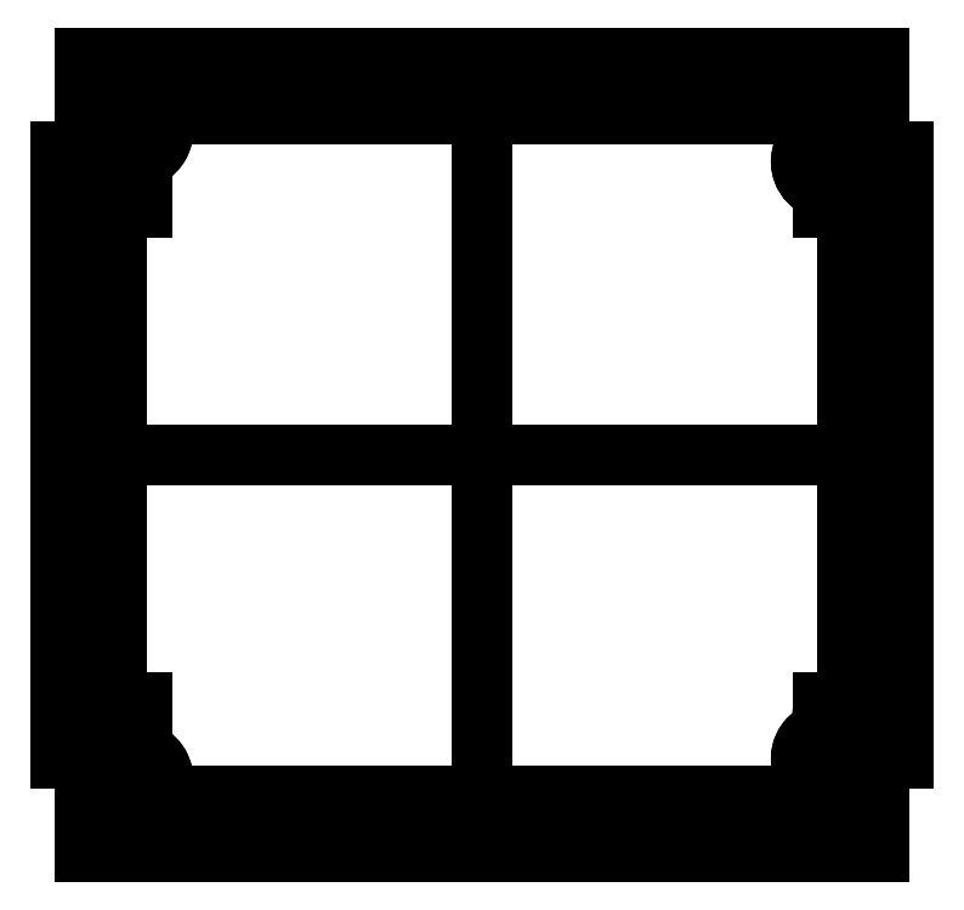
<metadata>
{"format":"dxf","ext":"dxf","renderer":"ezdxf+matplotlib","layout":"modelspace","background":"white","min_lineweight":24,"dpi":150}
</metadata>
<code>
0
SECTION
2
ENTITIES
0
3DSOLID
8
0
347
7A
290
     1
2
{f3ff6b00-c06a-c248-8535-a67a9df1fed4}
350
0
0
POINT
8
PC104 Holder (x4) v1_Sketch1
10
0
20
0
30
0
0
LINE
8
PC104 Holder (x4) v1_Sketch1
10
0
20
-4.9
30
0
11
9.8
21
-4.9
31
0
0
LINE
8
PC104 Holder (x4) v1_Sketch1
10
9.8
20
0
30
0
11
9.8
21
-9.8
31
0
0
LINE
8
PC104 Holder (x4) v1_Sketch1
10
4.9
20
0
30
0
11
4.9
21
-9.8
31
0
0
LINE
8
PC104 Holder (x4) v1_Sketch1
10
0.1057
20
-0.3915
30
0
11
9.694
21
-0.3915
31
0
0
LINE
8
PC104 Holder (x4) v1_Sketch1
10
9.694
20
-0.3915
30
0
11
9.694
21
-9.409
31
0
0
LINE
8
PC104 Holder (x4) v1_Sketch1
10
0.1057
20
-9.409
30
0
11
0.1057
21
-0.3915
31
0
0
CIRCLE
8
PC104 Holder (x4) v1_Sketch1
10
9.186
20
-1.28
30
0
40
0.15
0
CIRCLE
8
PC104 Holder (x4) v1_Sketch1
10
9.186
20
-8.646
30
0
40
0.15
0
LINE
8
PC104 Holder (x4) v1_Sketch1
10
9.694
20
-9.409
30
0
11
0.1057
21
-9.409
31
0
0
CIRCLE
8
PC104 Holder (x4) v1_Sketch1
10
0.6137
20
-8.9
30
0
40
0.15
0
LINE
8
PC104 Holder (x4) v1_Sketch1
10
9.8
20
-9.8
30
0
11
0
21
-9.8
31
0
0
LINE
8
PC104 Holder (x4) v1_Sketch1
10
0
20
0
30
0
11
9.8
21
0
31
0
0
LINE
8
PC104 Holder (x4) v1_Sketch1
10
0
20
-9.8
30
0
11
0
21
0
31
0
0
CIRCLE
8
PC104 Holder (x4) v1_Sketch1
10
0.6137
20
-0.8995
30
0
40
0.15
0
POINT
8
PC104 Holder (x4) v1_Sketch2
10
0
20
0
30
0.16
0
LINE
8
PC104 Holder (x4) v1_Sketch2
10
-0.3
20
-8.65
30
0.16
11
1e-16
21
-8.65
31
0.16
0
LINE
8
PC104 Holder (x4) v1_Sketch2
10
9.8
20
-9.8
30
0.16
11
9.8
21
0
31
0.16
0
CIRCLE
8
PC104 Holder (x4) v1_Sketch2
10
9.186
20
-8.646
30
0.16
40
0.15
0
LINE
8
PC104 Holder (x4) v1_Sketch2
10
9.8
20
-1.15
30
0.16
11
10.1
21
-1.15
31
0.16
0
LINE
8
PC104 Holder (x4) v1_Sketch2
10
10.1
20
-8.65
30
0.16
11
9.8
21
-8.65
31
0.16
0
LINE
8
PC104 Holder (x4) v1_Sketch2
10
-0.3
20
-1.15
30
0.16
11
-0.3
21
-8.65
31
0.16
0
LINE
8
PC104 Holder (x4) v1_Sketch2
10
10.1
20
-1.15
30
0.16
11
10.1
21
-8.65
31
0.16
0
LINE
8
PC104 Holder (x4) v1_Sketch2
10
0
20
-1.15
30
0.16
11
-0.3
21
-1.15
31
0.16
0
LINE
8
PC104 Holder (x4) v1_Sketch2
10
9.8
20
-8.65
30
0.16
11
9.8
21
-1.15
31
0.16
0
CIRCLE
8
PC104 Holder (x4) v1_Sketch2
10
9.186
20
-1.28
30
0.16
40
0.15
0
CIRCLE
8
PC104 Holder (x4) v1_Sketch2
10
0.6137
20
-0.8995
30
0.16
40
0.15
0
LINE
8
PC104 Holder (x4) v1_Sketch2
10
0
20
-4.9
30
0.16
11
9.8
21
-4.9
31
0.16
0
CIRCLE
8
PC104 Holder (x4) v1_Sketch2
10
0.6137
20
-8.9
30
0.16
40
0.15
0
LINE
8
PC104 Holder (x4) v1_Sketch2
10
0
20
-8.65
30
0.16
11
0
21
-1.15
31
0.16
0
LINE
8
PC104 Holder (x4) v1_Sketch2
10
0
20
-9.8
30
0.16
11
9.8
21
-9.8
31
0.16
0
LINE
8
PC104 Holder (x4) v1_Sketch2
10
0
20
0
30
0.16
11
0
21
-9.8
31
0.16
0
LINE
8
PC104 Holder (x4) v1_Sketch2
10
9.8
20
0
30
0.16
11
0
21
0
31
0.16
0
POINT
8
PC104 Holder (x4) v1_Sketch3
10
0
20
0
30
0.16
0
CIRCLE
8
PC104 Holder (x4) v1_Sketch3
10
9.186
20
-1.28
30
0.16
40
0.15
0
CIRCLE
8
PC104 Holder (x4) v1_Sketch3
10
0.6137
20
-8.9
30
0.16
40
0.15
0
CIRCLE
8
PC104 Holder (x4) v1_Sketch3
10
9.186
20
-8.646
30
0.16
40
0.15
0
LINE
8
PC104 Holder (x4) v1_Sketch3
10
0
20
-9.8
30
0.16
11
9.8
21
-9.8
31
0.16
0
LINE
8
PC104 Holder (x4) v1_Sketch3
10
9.8
20
-9.8
30
0.16
11
9.8
21
-8.65
31
0.16
0
LINE
8
PC104 Holder (x4) v1_Sketch3
10
10.1
20
-8.65
30
0.16
11
10.1
21
-1.15
31
0.16
0
LINE
8
PC104 Holder (x4) v1_Sketch3
10
9.8
20
-8.65
30
0.16
11
10.1
21
-8.65
31
0.16
0
LINE
8
PC104 Holder (x4) v1_Sketch3
10
10.1
20
-1.15
30
0.16
11
9.8
21
-1.15
31
0.16
0
LINE
8
PC104 Holder (x4) v1_Sketch3
10
9.8
20
-1.15
30
0.16
11
9.8
21
0
31
0.16
0
CIRCLE
8
PC104 Holder (x4) v1_Sketch3
10
0.6137
20
-0.8995
30
0.16
40
0.15
0
LINE
8
PC104 Holder (x4) v1_Sketch3
10
9.1
20
-9.1
30
0.16
11
9.1
21
-7.95
31
0.16
0
LINE
8
PC104 Holder (x4) v1_Sketch3
10
1e-16
20
-8.65
30
0.16
11
0
21
-9.8
31
0.16
0
LINE
8
PC104 Holder (x4) v1_Sketch3
10
9.4
20
-1.85
30
0.16
11
9.1
21
-1.85
31
0.16
0
LINE
8
PC104 Holder (x4) v1_Sketch3
10
9.8
20
0
30
0.16
11
0
21
0
31
0.16
0
LINE
8
PC104 Holder (x4) v1_Sketch3
10
0.4
20
-7.95
30
0.16
11
0.7
21
-7.95
31
0.16
0
LINE
8
PC104 Holder (x4) v1_Sketch3
10
9.4
20
-7.95
30
0.16
11
9.4
21
-1.85
31
0.16
0
LINE
8
PC104 Holder (x4) v1_Sketch3
10
9.1
20
-7.95
30
0.16
11
9.4
21
-7.95
31
0.16
0
LINE
8
PC104 Holder (x4) v1_Sketch3
10
9.1
20
-0.7
30
0.16
11
0.7
21
-0.7
31
0.16
0
LINE
8
PC104 Holder (x4) v1_Sketch3
10
0.7
20
-7.95
30
0.16
11
0.7
21
-9.1
31
0.16
0
LINE
8
PC104 Holder (x4) v1_Sketch3
10
0
20
0
30
0.16
11
0
21
-1.15
31
0.16
0
LINE
8
PC104 Holder (x4) v1_Sketch3
10
0
20
-1.15
30
0.16
11
-0.3
21
-1.15
31
0.16
0
LINE
8
PC104 Holder (x4) v1_Sketch3
10
0.7
20
-9.1
30
0.16
11
9.1
21
-9.1
31
0.16
0
LINE
8
PC104 Holder (x4) v1_Sketch3
10
9.1
20
-1.85
30
0.16
11
9.1
21
-0.7
31
0.16
0
LINE
8
PC104 Holder (x4) v1_Sketch3
10
-0.3
20
-1.15
30
0.16
11
-0.3
21
-8.65
31
0.16
0
LINE
8
PC104 Holder (x4) v1_Sketch3
10
0.7
20
-1.85
30
0.16
11
0.4
21
-1.85
31
0.16
0
CIRCLE
8
PC104 Holder (x4) v1_Sketch3
10
9.186
20
-8.646
30
0.16
40
0.35
0
LINE
8
PC104 Holder (x4) v1_Sketch3
10
0.7
20
-0.7
30
0.16
11
0.7
21
-1.85
31
0.16
0
LINE
8
PC104 Holder (x4) v1_Sketch3
10
0.4
20
-1.85
30
0.16
11
0.4
21
-7.95
31
0.16
0
LINE
8
PC104 Holder (x4) v1_Sketch3
10
-0.3
20
-8.65
30
0.16
11
1e-16
21
-8.65
31
0.16
0
CIRCLE
8
PC104 Holder (x4) v1_Sketch3
10
0.6137
20
-8.9
30
0.16
40
0.35
0
CIRCLE
8
PC104 Holder (x4) v1_Sketch3
10
9.186
20
-1.28
30
0.16
40
0.35
0
CIRCLE
8
PC104 Holder (x4) v1_Sketch3
10
0.6137
20
-0.8995
30
0.16
40
0.35
0
POINT
8
PC104 Holder (x4) v1_Sketch4
10
0
20
0
30
0.16
0
LINE
8
PC104 Holder (x4) v1_Sketch4
10
8.769
20
-9.1
30
0.16
11
1.122
21
-9.1
31
0.16
0
ARC
8
PC104 Holder (x4) v1_Sketch4
10
1.122
20
-8.94
30
0.16
40
0.16
50
175.6
51
270
0
LINE
8
PC104 Holder (x4) v1_Sketch4
10
0.7
20
-1.69
30
0.16
11
0.7
21
-1.346
31
0.16
0
LINE
8
PC104 Holder (x4) v1_Sketch4
10
0.4
20
-7.79
30
0.16
11
0.4
21
-2.009
31
0.16
0
ARC
8
PC104 Holder (x4) v1_Sketch4
10
0.6137
20
-0.8995
30
0.16
40
0.35
50
298.9
51
4.442
0
LINE
8
PC104 Holder (x4) v1_Sketch4
10
0
20
-9.8
30
0.16
11
9.8
21
-9.8
31
0.16
0
ARC
8
PC104 Holder (x4) v1_Sketch4
10
9.186
20
-1.28
30
0.16
40
0.35
50
124.5
51
241.4
0
ARC
8
PC104 Holder (x4) v1_Sketch4
10
8.942
20
-1.728
30
0.16
40
0.16
50
6.767
51
61.41
0
ARC
8
PC104 Holder (x4) v1_Sketch4
10
9.26
20
-1.691
30
0.16
40
0.16
50
186.8
51
266.4
0
ARC
8
PC104 Holder (x4) v1_Sketch4
10
9.24
20
-2.01
30
0.16
40
0.16
50
0
51
86.42
0
LINE
8
PC104 Holder (x4) v1_Sketch4
10
9.8
20
-8.65
30
0.16
11
10.1
21
-8.65
31
0.16
0
LINE
8
PC104 Holder (x4) v1_Sketch4
10
0
20
0
30
0.16
11
0
21
-1.15
31
0.16
0
ARC
8
PC104 Holder (x4) v1_Sketch4
10
9.186
20
-8.646
30
0.16
40
0.35
50
118.9
51
215.1
0
ARC
8
PC104 Holder (x4) v1_Sketch4
10
0.54
20
-8.109
30
0.16
40
0.16
50
6.361e-13
51
86.42
0
LINE
8
PC104 Holder (x4) v1_Sketch4
10
-0.3
20
-8.65
30
0.16
11
1e-16
21
-8.65
31
0.16
0
CIRCLE
8
PC104 Holder (x4) v1_Sketch4
10
9.186
20
-8.646
30
0.16
40
0.15
0
LINE
8
PC104 Holder (x4) v1_Sketch4
10
0.7
20
-8.454
30
0.16
11
0.7
21
-8.109
31
0.16
0
ARC
8
PC104 Holder (x4) v1_Sketch4
10
0.54
20
-1.69
30
0.16
40
0.16
50
273.6
51
360
0
LINE
8
PC104 Holder (x4) v1_Sketch4
10
1e-16
20
-8.65
30
0.16
11
0
21
-9.8
31
0.16
0
LINE
8
PC104 Holder (x4) v1_Sketch4
10
1.122
20
-0.7
30
0.16
11
8.898
21
-0.7
31
0.16
0
LINE
8
PC104 Holder (x4) v1_Sketch4
10
9.8
20
-9.8
30
0.16
11
9.8
21
-8.65
31
0.16
0
ARC
8
PC104 Holder (x4) v1_Sketch4
10
9.26
20
-8.11
30
0.16
40
0.16
50
93.58
51
180
0
LINE
8
PC104 Holder (x4) v1_Sketch4
10
9.8
20
-1.15
30
0.16
11
9.8
21
0
31
0.16
0
ARC
8
PC104 Holder (x4) v1_Sketch4
10
0.56
20
-7.79
30
0.16
40
0.16
50
180
51
266.4
0
ARC
8
PC104 Holder (x4) v1_Sketch4
10
0.56
20
-2.009
30
0.16
40
0.16
50
93.58
51
180
0
CIRCLE
8
PC104 Holder (x4) v1_Sketch4
10
0.6137
20
-0.8995
30
0.16
40
0.15
0
LINE
8
PC104 Holder (x4) v1_Sketch4
10
9.8
20
0
30
0.16
11
0
21
0
31
0.16
0
CIRCLE
8
PC104 Holder (x4) v1_Sketch4
10
9.186
20
-1.28
30
0.16
40
0.15
0
ARC
8
PC104 Holder (x4) v1_Sketch4
10
1.122
20
-0.86
30
0.16
40
0.16
50
90
51
184.4
0
LINE
8
PC104 Holder (x4) v1_Sketch4
10
0
20
-1.15
30
0.16
11
-0.3
21
-1.15
31
0.16
0
LINE
8
PC104 Holder (x4) v1_Sketch4
10
-0.3
20
-1.15
30
0.16
11
-0.3
21
-8.65
31
0.16
0
ARC
8
PC104 Holder (x4) v1_Sketch4
10
8.769
20
-8.94
30
0.16
40
0.16
50
270
51
35.13
0
ARC
8
PC104 Holder (x4) v1_Sketch4
10
8.898
20
-0.86
30
0.16
40
0.16
50
304.5
51
90
0
LINE
8
PC104 Holder (x4) v1_Sketch4
10
10.1
20
-8.65
30
0.16
11
10.1
21
-1.15
31
0.16
0
LINE
8
PC104 Holder (x4) v1_Sketch4
10
10.1
20
-1.15
30
0.16
11
9.8
21
-1.15
31
0.16
0
ARC
8
PC104 Holder (x4) v1_Sketch4
10
8.94
20
-8.2
30
0.16
40
0.16
50
298.9
51
0
0
ARC
8
PC104 Holder (x4) v1_Sketch4
10
0.6137
20
-8.9
30
0.16
40
0.35
50
355.6
51
61.13
0
CIRCLE
8
PC104 Holder (x4) v1_Sketch4
10
0.6137
20
-8.9
30
0.16
40
0.15
0
ARC
8
PC104 Holder (x4) v1_Sketch4
10
0.86
20
-8.454
30
0.16
40
0.16
50
180
51
241.1
0
ARC
8
PC104 Holder (x4) v1_Sketch4
10
0.86
20
-1.346
30
0.16
40
0.16
50
118.9
51
180
0
LINE
8
PC104 Holder (x4) v1_Sketch4
10
9.1
20
-8.11
30
0.16
11
9.1
21
-8.2
31
0.16
0
LINE
8
PC104 Holder (x4) v1_Sketch4
10
1.65
20
0
30
0.16
11
1.65
21
-0.3
31
0.16
0
LINE
8
PC104 Holder (x4) v1_Sketch4
10
0
20
-9.5
30
0.16
11
0
21
-9.8
31
0.16
0
LINE
8
PC104 Holder (x4) v1_Sketch4
10
0
20
-9.8
30
0.16
11
1.65
21
-9.8
31
0.16
0
ARC
8
PC104 Holder (x4) v1_Sketch4
10
9.24
20
-7.791
30
0.16
40
0.16
50
273.6
51
9.542e-13
0
LINE
8
PC104 Holder (x4) v1_Sketch4
10
9.4
20
-2.01
30
0.16
11
9.4
21
-7.791
31
0.16
0
LINE
8
PC104 Holder (x4) v1_Sketch4
10
1.65
20
-9.8
30
0.16
11
1.65
21
-9.5
31
0.16
0
LINE
8
PC104 Holder (x4) v1_Sketch4
10
1.65
20
-0.3
30
0.16
11
0
21
-0.3
31
0.16
0
LINE
8
PC104 Holder (x4) v1_Sketch4
10
0
20
-0.3
30
0.16
11
0
21
0
31
0.16
0
LINE
8
PC104 Holder (x4) v1_Sketch4
10
0
20
0
30
0.16
11
1.65
21
0
31
0.16
0
LINE
8
PC104 Holder (x4) v1_Sketch4
10
1.65
20
-9.5
30
0.16
11
0
21
-9.5
31
0.16
0
ENDSEC
0
EOF

</code>
